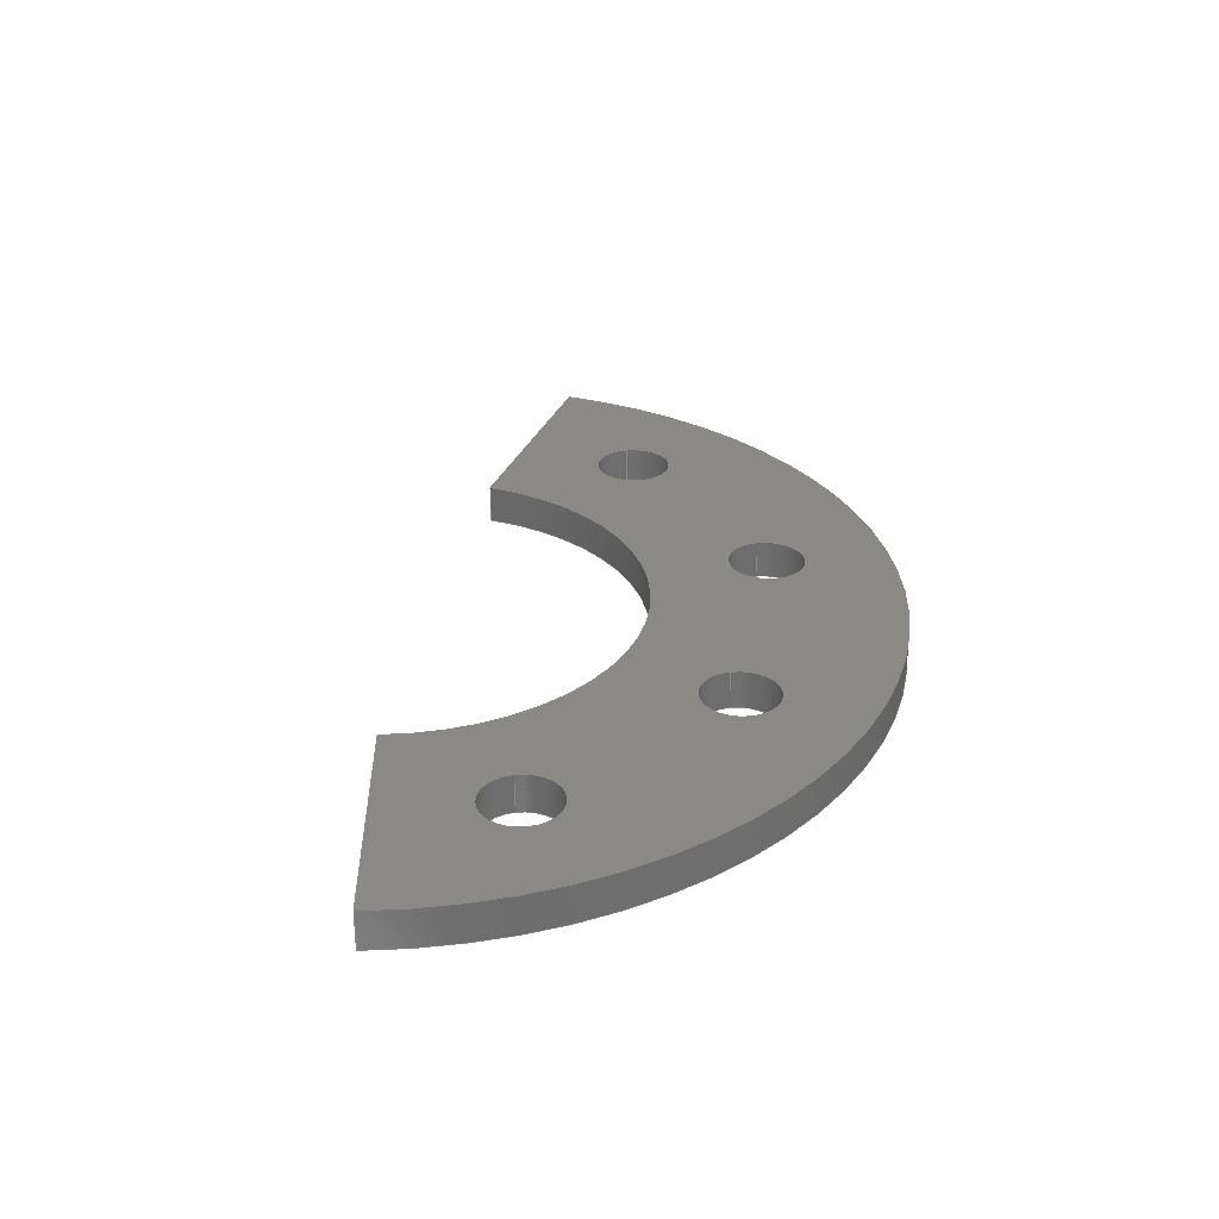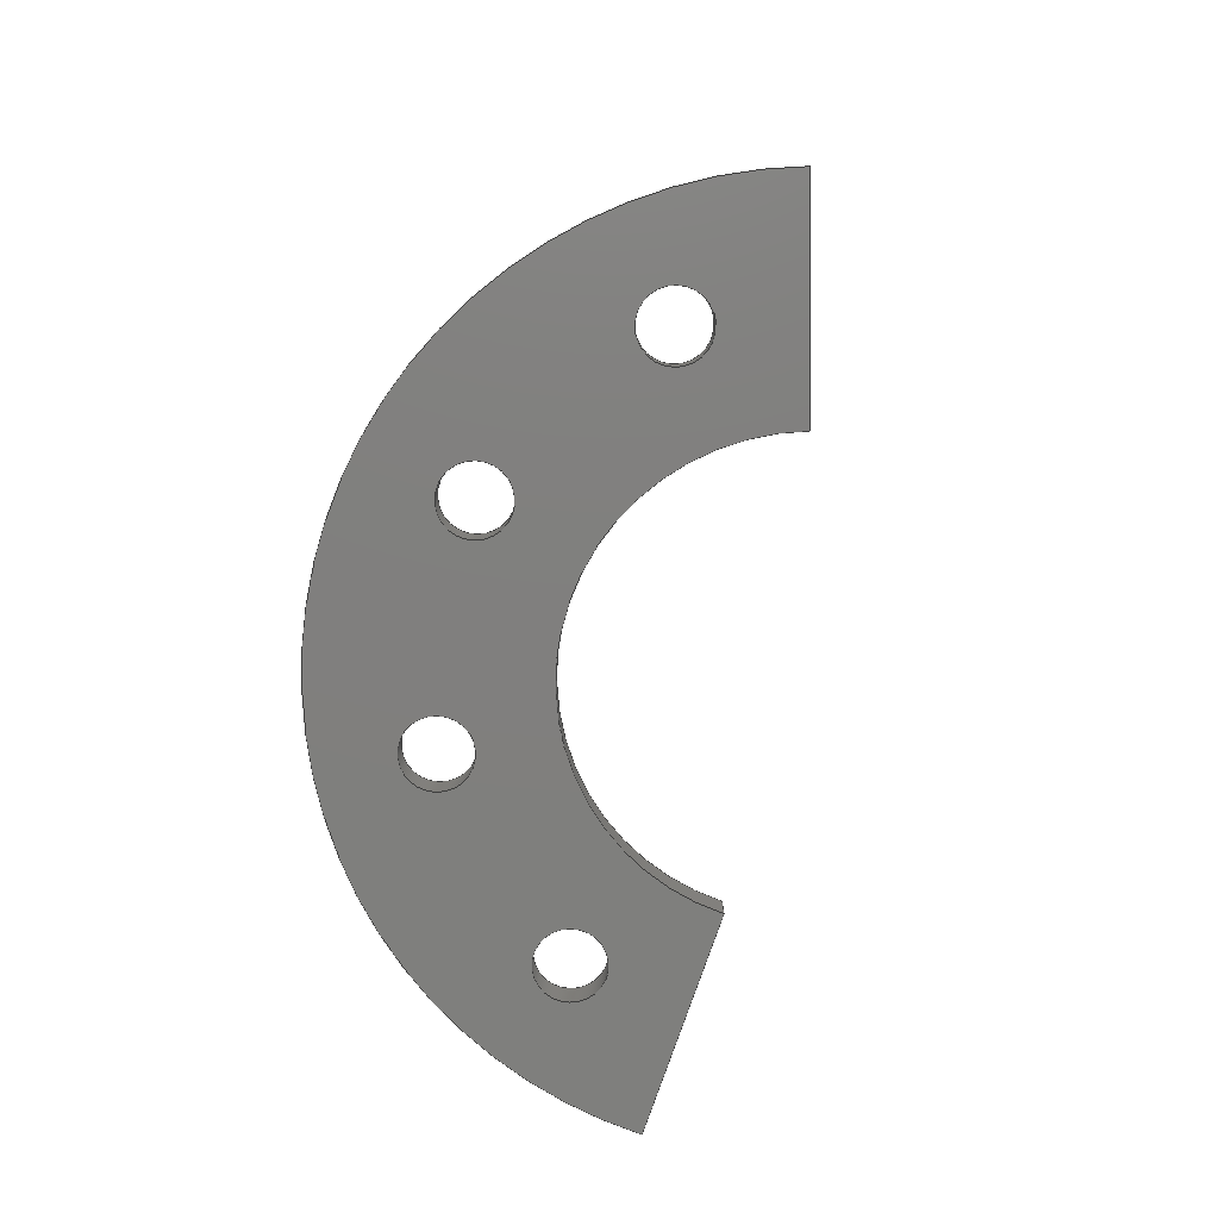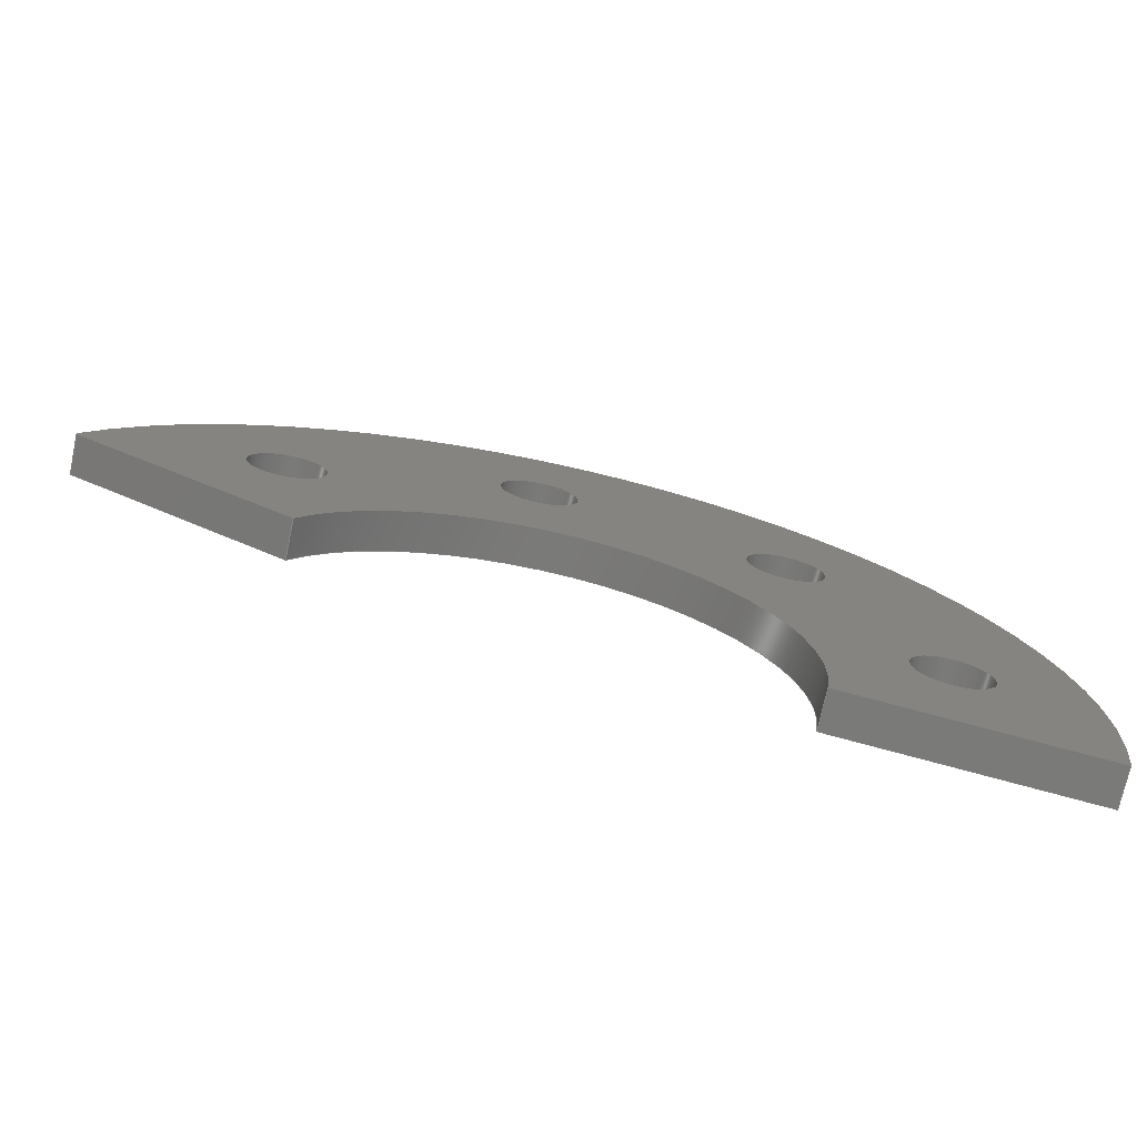
<metadata>
{"format":"step","ext":"step","renderer":"f3d","projection":"perspective","resolution":1024,"background":"white","views":[{"elev":29.8,"azim":78.9,"up":"+Z"},{"elev":-79.5,"azim":-119.1,"up":"+Z"},{"elev":-73.0,"azim":-12.0,"up":"+Y"}]}
</metadata>
<code>
ISO-10303-21;
DATA;
#1=MECHANICAL_DESIGN_GEOMETRIC_PRESENTATION_REPRESENTATION('',(#4),#334);
#2=SHAPE_REPRESENTATION_RELATIONSHIP('SRR','None',#341,#3);
#3=ADVANCED_BREP_SHAPE_REPRESENTATION('',(#5),#333);
#4=STYLED_ITEM('',(#350),#5);
#5=MANIFOLD_SOLID_BREP('Spacer 1in - 4 Holes - 4mm',#186);
#6=FACE_BOUND('',#37,.T.);
#7=FACE_BOUND('',#38,.T.);
#8=FACE_BOUND('',#39,.T.);
#9=FACE_BOUND('',#40,.T.);
#10=FACE_BOUND('',#42,.T.);
#11=FACE_BOUND('',#43,.T.);
#12=FACE_BOUND('',#44,.T.);
#13=FACE_BOUND('',#45,.T.);
#14=PLANE('',#212);
#15=PLANE('',#216);
#16=PLANE('',#220);
#17=PLANE('',#221);
#18=FACE_OUTER_BOUND('',#28,.T.);
#19=FACE_OUTER_BOUND('',#29,.T.);
#20=FACE_OUTER_BOUND('',#30,.T.);
#21=FACE_OUTER_BOUND('',#31,.T.);
#22=FACE_OUTER_BOUND('',#32,.T.);
#23=FACE_OUTER_BOUND('',#33,.T.);
#24=FACE_OUTER_BOUND('',#34,.T.);
#25=FACE_OUTER_BOUND('',#35,.T.);
#26=FACE_OUTER_BOUND('',#36,.T.);
#27=FACE_OUTER_BOUND('',#41,.T.);
#28=EDGE_LOOP('',(#122,#123,#124,#125));
#29=EDGE_LOOP('',(#126,#127,#128,#129));
#30=EDGE_LOOP('',(#130,#131,#132,#133));
#31=EDGE_LOOP('',(#134,#135,#136,#137));
#32=EDGE_LOOP('',(#138,#139,#140,#141));
#33=EDGE_LOOP('',(#142,#143,#144,#145));
#34=EDGE_LOOP('',(#146,#147,#148,#149));
#35=EDGE_LOOP('',(#150,#151,#152,#153));
#36=EDGE_LOOP('',(#154,#155,#156,#157));
#37=EDGE_LOOP('',(#158));
#38=EDGE_LOOP('',(#159));
#39=EDGE_LOOP('',(#160));
#40=EDGE_LOOP('',(#161));
#41=EDGE_LOOP('',(#162,#163,#164,#165));
#42=EDGE_LOOP('',(#166));
#43=EDGE_LOOP('',(#167));
#44=EDGE_LOOP('',(#168));
#45=EDGE_LOOP('',(#169));
#46=LINE('',#285,#58);
#47=LINE('',#291,#59);
#48=LINE('',#297,#60);
#49=LINE('',#303,#61);
#50=LINE('',#308,#62);
#51=LINE('',#310,#63);
#52=LINE('',#312,#64);
#53=LINE('',#313,#65);
#54=LINE('',#319,#66);
#55=LINE('',#322,#67);
#56=LINE('',#324,#68);
#57=LINE('',#325,#69);
#58=VECTOR('',#228,3.969);
#59=VECTOR('',#235,3.969);
#60=VECTOR('',#242,3.969);
#61=VECTOR('',#249,3.969);
#62=VECTOR('',#254,10);
#63=VECTOR('',#255,10);
#64=VECTOR('',#256,10);
#65=VECTOR('',#257,10);
#66=VECTOR('',#264,10);
#67=VECTOR('',#267,10);
#68=VECTOR('',#268,10);
#69=VECTOR('',#269,10);
#70=CIRCLE('',#201,3.969);
#71=CIRCLE('',#202,3.969);
#72=CIRCLE('',#204,3.969);
#73=CIRCLE('',#205,3.969);
#74=CIRCLE('',#207,3.969);
#75=CIRCLE('',#208,3.969);
#76=CIRCLE('',#210,3.969);
#77=CIRCLE('',#211,3.969);
#78=CIRCLE('',#214,50.8);
#79=CIRCLE('',#215,50.8);
#80=CIRCLE('',#218,25.4);
#81=CIRCLE('',#219,25.4);
#82=VERTEX_POINT('',#282);
#83=VERTEX_POINT('',#284);
#84=VERTEX_POINT('',#288);
#85=VERTEX_POINT('',#290);
#86=VERTEX_POINT('',#294);
#87=VERTEX_POINT('',#296);
#88=VERTEX_POINT('',#300);
#89=VERTEX_POINT('',#302);
#90=VERTEX_POINT('',#306);
#91=VERTEX_POINT('',#307);
#92=VERTEX_POINT('',#309);
#93=VERTEX_POINT('',#311);
#94=VERTEX_POINT('',#315);
#95=VERTEX_POINT('',#317);
#96=VERTEX_POINT('',#321);
#97=VERTEX_POINT('',#323);
#98=EDGE_CURVE('',#82,#82,#70,.T.);
#99=EDGE_CURVE('',#82,#83,#46,.T.);
#100=EDGE_CURVE('',#83,#83,#71,.T.);
#101=EDGE_CURVE('',#84,#84,#72,.T.);
#102=EDGE_CURVE('',#84,#85,#47,.T.);
#103=EDGE_CURVE('',#85,#85,#73,.T.);
#104=EDGE_CURVE('',#86,#86,#74,.T.);
#105=EDGE_CURVE('',#86,#87,#48,.T.);
#106=EDGE_CURVE('',#87,#87,#75,.T.);
#107=EDGE_CURVE('',#88,#88,#76,.T.);
#108=EDGE_CURVE('',#88,#89,#49,.T.);
#109=EDGE_CURVE('',#89,#89,#77,.T.);
#110=EDGE_CURVE('',#90,#91,#50,.T.);
#111=EDGE_CURVE('',#90,#92,#51,.T.);
#112=EDGE_CURVE('',#93,#92,#52,.T.);
#113=EDGE_CURVE('',#91,#93,#53,.T.);
#114=EDGE_CURVE('',#94,#91,#78,.T.);
#115=EDGE_CURVE('',#95,#93,#79,.T.);
#116=EDGE_CURVE('',#94,#95,#54,.T.);
#117=EDGE_CURVE('',#96,#94,#55,.T.);
#118=EDGE_CURVE('',#97,#95,#56,.T.);
#119=EDGE_CURVE('',#96,#97,#57,.T.);
#120=EDGE_CURVE('',#96,#90,#80,.T.);
#121=EDGE_CURVE('',#92,#97,#81,.T.);
#122=ORIENTED_EDGE('',*,*,#98,.F.);
#123=ORIENTED_EDGE('',*,*,#99,.T.);
#124=ORIENTED_EDGE('',*,*,#100,.F.);
#125=ORIENTED_EDGE('',*,*,#99,.F.);
#126=ORIENTED_EDGE('',*,*,#101,.F.);
#127=ORIENTED_EDGE('',*,*,#102,.T.);
#128=ORIENTED_EDGE('',*,*,#103,.F.);
#129=ORIENTED_EDGE('',*,*,#102,.F.);
#130=ORIENTED_EDGE('',*,*,#104,.F.);
#131=ORIENTED_EDGE('',*,*,#105,.T.);
#132=ORIENTED_EDGE('',*,*,#106,.F.);
#133=ORIENTED_EDGE('',*,*,#105,.F.);
#134=ORIENTED_EDGE('',*,*,#107,.F.);
#135=ORIENTED_EDGE('',*,*,#108,.T.);
#136=ORIENTED_EDGE('',*,*,#109,.F.);
#137=ORIENTED_EDGE('',*,*,#108,.F.);
#138=ORIENTED_EDGE('',*,*,#110,.F.);
#139=ORIENTED_EDGE('',*,*,#111,.T.);
#140=ORIENTED_EDGE('',*,*,#112,.F.);
#141=ORIENTED_EDGE('',*,*,#113,.F.);
#142=ORIENTED_EDGE('',*,*,#114,.T.);
#143=ORIENTED_EDGE('',*,*,#113,.T.);
#144=ORIENTED_EDGE('',*,*,#115,.F.);
#145=ORIENTED_EDGE('',*,*,#116,.F.);
#146=ORIENTED_EDGE('',*,*,#117,.T.);
#147=ORIENTED_EDGE('',*,*,#116,.T.);
#148=ORIENTED_EDGE('',*,*,#118,.F.);
#149=ORIENTED_EDGE('',*,*,#119,.F.);
#150=ORIENTED_EDGE('',*,*,#120,.F.);
#151=ORIENTED_EDGE('',*,*,#119,.T.);
#152=ORIENTED_EDGE('',*,*,#121,.F.);
#153=ORIENTED_EDGE('',*,*,#111,.F.);
#154=ORIENTED_EDGE('',*,*,#121,.T.);
#155=ORIENTED_EDGE('',*,*,#118,.T.);
#156=ORIENTED_EDGE('',*,*,#115,.T.);
#157=ORIENTED_EDGE('',*,*,#112,.T.);
#158=ORIENTED_EDGE('',*,*,#107,.T.);
#159=ORIENTED_EDGE('',*,*,#104,.T.);
#160=ORIENTED_EDGE('',*,*,#101,.T.);
#161=ORIENTED_EDGE('',*,*,#98,.T.);
#162=ORIENTED_EDGE('',*,*,#120,.T.);
#163=ORIENTED_EDGE('',*,*,#110,.T.);
#164=ORIENTED_EDGE('',*,*,#114,.F.);
#165=ORIENTED_EDGE('',*,*,#117,.F.);
#166=ORIENTED_EDGE('',*,*,#109,.T.);
#167=ORIENTED_EDGE('',*,*,#106,.T.);
#168=ORIENTED_EDGE('',*,*,#103,.T.);
#169=ORIENTED_EDGE('',*,*,#100,.T.);
#170=CYLINDRICAL_SURFACE('',#200,3.969);
#171=CYLINDRICAL_SURFACE('',#203,3.969);
#172=CYLINDRICAL_SURFACE('',#206,3.969);
#173=CYLINDRICAL_SURFACE('',#209,3.969);
#174=CYLINDRICAL_SURFACE('',#213,50.8);
#175=CYLINDRICAL_SURFACE('',#217,25.4);
#176=ADVANCED_FACE('',(#18),#170,.F.);
#177=ADVANCED_FACE('',(#19),#171,.F.);
#178=ADVANCED_FACE('',(#20),#172,.F.);
#179=ADVANCED_FACE('',(#21),#173,.F.);
#180=ADVANCED_FACE('',(#22),#14,.T.);
#181=ADVANCED_FACE('',(#23),#174,.T.);
#182=ADVANCED_FACE('',(#24),#15,.T.);
#183=ADVANCED_FACE('',(#25),#175,.F.);
#184=ADVANCED_FACE('',(#26,#6,#7,#8,#9),#16,.T.);
#185=ADVANCED_FACE('',(#27,#10,#11,#12,#13),#17,.F.);
#186=CLOSED_SHELL('',(#176,#177,#178,#179,#180,#181,#182,#183,#184,#185));
#187=DERIVED_UNIT_ELEMENT(#189,1);
#188=DERIVED_UNIT_ELEMENT(#336,-3);
#189=(
MASS_UNIT()
NAMED_UNIT(*)
SI_UNIT(.KILO.,.GRAM.)
);
#190=DERIVED_UNIT((#187,#188));
#191=MEASURE_REPRESENTATION_ITEM('density measure',
POSITIVE_RATIO_MEASURE(7850),#190);
#192=PROPERTY_DEFINITION_REPRESENTATION(#197,#194);
#193=PROPERTY_DEFINITION_REPRESENTATION(#198,#195);
#194=REPRESENTATION('material name',(#196),#333);
#195=REPRESENTATION('density',(#191),#333);
#196=DESCRIPTIVE_REPRESENTATION_ITEM('Steel','Steel');
#197=PROPERTY_DEFINITION('material property','material name',#343);
#198=PROPERTY_DEFINITION('material property','density of part',#343);
#199=AXIS2_PLACEMENT_3D('',#280,#222,#223);
#200=AXIS2_PLACEMENT_3D('',#281,#224,#225);
#201=AXIS2_PLACEMENT_3D('',#283,#226,#227);
#202=AXIS2_PLACEMENT_3D('',#286,#229,#230);
#203=AXIS2_PLACEMENT_3D('',#287,#231,#232);
#204=AXIS2_PLACEMENT_3D('',#289,#233,#234);
#205=AXIS2_PLACEMENT_3D('',#292,#236,#237);
#206=AXIS2_PLACEMENT_3D('',#293,#238,#239);
#207=AXIS2_PLACEMENT_3D('',#295,#240,#241);
#208=AXIS2_PLACEMENT_3D('',#298,#243,#244);
#209=AXIS2_PLACEMENT_3D('',#299,#245,#246);
#210=AXIS2_PLACEMENT_3D('',#301,#247,#248);
#211=AXIS2_PLACEMENT_3D('',#304,#250,#251);
#212=AXIS2_PLACEMENT_3D('',#305,#252,#253);
#213=AXIS2_PLACEMENT_3D('',#314,#258,#259);
#214=AXIS2_PLACEMENT_3D('',#316,#260,#261);
#215=AXIS2_PLACEMENT_3D('',#318,#262,#263);
#216=AXIS2_PLACEMENT_3D('',#320,#265,#266);
#217=AXIS2_PLACEMENT_3D('',#326,#270,#271);
#218=AXIS2_PLACEMENT_3D('',#327,#272,#273);
#219=AXIS2_PLACEMENT_3D('',#328,#274,#275);
#220=AXIS2_PLACEMENT_3D('',#329,#276,#277);
#221=AXIS2_PLACEMENT_3D('',#330,#278,#279);
#222=DIRECTION('axis',(0,0,1));
#223=DIRECTION('refdir',(1,0,0));
#224=DIRECTION('center_axis',(0,0,1));
#225=DIRECTION('ref_axis',(1,0,0));
#226=DIRECTION('center_axis',(0,0,-1));
#227=DIRECTION('ref_axis',(1,0,0));
#228=DIRECTION('',(0,0,-1));
#229=DIRECTION('center_axis',(0,0,1));
#230=DIRECTION('ref_axis',(1,0,0));
#231=DIRECTION('center_axis',(0,0,1));
#232=DIRECTION('ref_axis',(1,0,0));
#233=DIRECTION('center_axis',(0,0,-1));
#234=DIRECTION('ref_axis',(1,0,0));
#235=DIRECTION('',(0,0,-1));
#236=DIRECTION('center_axis',(0,0,1));
#237=DIRECTION('ref_axis',(1,0,0));
#238=DIRECTION('center_axis',(0,0,1));
#239=DIRECTION('ref_axis',(1,0,0));
#240=DIRECTION('center_axis',(0,0,-1));
#241=DIRECTION('ref_axis',(1,0,0));
#242=DIRECTION('',(0,0,-1));
#243=DIRECTION('center_axis',(0,0,1));
#244=DIRECTION('ref_axis',(1,0,0));
#245=DIRECTION('center_axis',(0,0,1));
#246=DIRECTION('ref_axis',(1,0,0));
#247=DIRECTION('center_axis',(0,0,-1));
#248=DIRECTION('ref_axis',(1,0,0));
#249=DIRECTION('',(0,0,-1));
#250=DIRECTION('center_axis',(0,0,1));
#251=DIRECTION('ref_axis',(1,0,0));
#252=DIRECTION('center_axis',(-0.5,-0.866,0));
#253=DIRECTION('ref_axis',(0.866,-0.5,0));
#254=DIRECTION('',(-0.866,0.5,0));
#255=DIRECTION('',(0,0,1));
#256=DIRECTION('',(0.866,-0.5,0));
#257=DIRECTION('',(0,0,1));
#258=DIRECTION('center_axis',(0,0,1));
#259=DIRECTION('ref_axis',(1,0,0));
#260=DIRECTION('center_axis',(0,0,1));
#261=DIRECTION('ref_axis',(1,0,0));
#262=DIRECTION('center_axis',(0,0,1));
#263=DIRECTION('ref_axis',(1,0,0));
#264=DIRECTION('',(0,0,1));
#265=DIRECTION('center_axis',(-0.1736,-0.9848,0));
#266=DIRECTION('ref_axis',(0.9848,-0.1736,0));
#267=DIRECTION('',(0.9848,-0.1736,0));
#268=DIRECTION('',(0.9848,-0.1736,0));
#269=DIRECTION('',(0,0,1));
#270=DIRECTION('center_axis',(0,0,1));
#271=DIRECTION('ref_axis',(1,0,0));
#272=DIRECTION('center_axis',(0,0,1));
#273=DIRECTION('ref_axis',(1,0,0));
#274=DIRECTION('center_axis',(0,0,-1));
#275=DIRECTION('ref_axis',(1,0,0));
#276=DIRECTION('center_axis',(0,0,1));
#277=DIRECTION('ref_axis',(1,0,0));
#278=DIRECTION('center_axis',(0,0,1));
#279=DIRECTION('ref_axis',(1,0,0));
#280=CARTESIAN_POINT('',(0,0,0));
#281=CARTESIAN_POINT('Origin',(0,38.1,0));
#282=CARTESIAN_POINT('',(-3.969,38.1,4));
#283=CARTESIAN_POINT('Origin',(0,38.1,4));
#284=CARTESIAN_POINT('',(-3.969,38.1,0));
#285=CARTESIAN_POINT('',(-3.969,38.1,0));
#286=CARTESIAN_POINT('Origin',(0,38.1,0));
#287=CARTESIAN_POINT('Origin',(-24.49,29.19,0));
#288=CARTESIAN_POINT('',(-28.46,29.19,4));
#289=CARTESIAN_POINT('Origin',(-24.49,29.19,4));
#290=CARTESIAN_POINT('',(-28.46,29.19,0));
#291=CARTESIAN_POINT('',(-28.46,29.19,0));
#292=CARTESIAN_POINT('Origin',(-24.49,29.19,0));
#293=CARTESIAN_POINT('Origin',(24.49,29.19,0));
#294=CARTESIAN_POINT('',(20.52,29.19,4));
#295=CARTESIAN_POINT('Origin',(24.49,29.19,4));
#296=CARTESIAN_POINT('',(20.52,29.19,0));
#297=CARTESIAN_POINT('',(20.52,29.19,0));
#298=CARTESIAN_POINT('Origin',(24.49,29.19,0));
#299=CARTESIAN_POINT('Origin',(37.52,6.616,0));
#300=CARTESIAN_POINT('',(33.55,6.616,4));
#301=CARTESIAN_POINT('Origin',(37.52,6.616,4));
#302=CARTESIAN_POINT('',(33.55,6.616,0));
#303=CARTESIAN_POINT('',(33.55,6.616,0));
#304=CARTESIAN_POINT('Origin',(37.52,6.616,0));
#305=CARTESIAN_POINT('Origin',(-43.99,25.4,0));
#306=CARTESIAN_POINT('',(-22,12.7,0));
#307=CARTESIAN_POINT('',(-43.99,25.4,0));
#308=CARTESIAN_POINT('',(-22,12.7,0));
#309=CARTESIAN_POINT('',(-22,12.7,4));
#310=CARTESIAN_POINT('',(-22,12.7,0));
#311=CARTESIAN_POINT('',(-43.99,25.4,4));
#312=CARTESIAN_POINT('',(-22,12.7,4));
#313=CARTESIAN_POINT('',(-43.99,25.4,0));
#314=CARTESIAN_POINT('Origin',(-4.441e-15,-7.401e-16,
0));
#315=CARTESIAN_POINT('',(50.03,-8.821,0));
#316=CARTESIAN_POINT('Origin',(-4.441e-15,-7.401e-16,
0));
#317=CARTESIAN_POINT('',(50.03,-8.821,4));
#318=CARTESIAN_POINT('Origin',(-4.441e-15,-7.401e-16,
4));
#319=CARTESIAN_POINT('',(50.03,-8.821,0));
#320=CARTESIAN_POINT('Origin',(25.01,-4.411,0));
#321=CARTESIAN_POINT('',(25.01,-4.411,0));
#322=CARTESIAN_POINT('',(25.01,-4.411,0));
#323=CARTESIAN_POINT('',(25.01,-4.411,4));
#324=CARTESIAN_POINT('',(25.01,-4.411,4));
#325=CARTESIAN_POINT('',(25.01,-4.411,0));
#326=CARTESIAN_POINT('Origin',(-4.441e-15,-7.401e-16,
0));
#327=CARTESIAN_POINT('Origin',(-4.441e-15,-7.401e-16,
0));
#328=CARTESIAN_POINT('Origin',(-4.441e-15,-7.401e-16,
4));
#329=CARTESIAN_POINT('Origin',(0,0,4));
#330=CARTESIAN_POINT('Origin',(0,0,0));
#331=UNCERTAINTY_MEASURE_WITH_UNIT(LENGTH_MEASURE(0.01),#335,
'DISTANCE_ACCURACY_VALUE',
'Maximum model space distance between geometric entities at asserted c
onnectivities');
#332=UNCERTAINTY_MEASURE_WITH_UNIT(LENGTH_MEASURE(0.01),#335,
'DISTANCE_ACCURACY_VALUE',
'Maximum model space distance between geometric entities at asserted c
onnectivities');
#333=(
GEOMETRIC_REPRESENTATION_CONTEXT(3)
GLOBAL_UNCERTAINTY_ASSIGNED_CONTEXT((#331))
GLOBAL_UNIT_ASSIGNED_CONTEXT((#335,#337,#338))
REPRESENTATION_CONTEXT('','3D')
);
#334=(
GEOMETRIC_REPRESENTATION_CONTEXT(3)
GLOBAL_UNCERTAINTY_ASSIGNED_CONTEXT((#332))
GLOBAL_UNIT_ASSIGNED_CONTEXT((#335,#337,#338))
REPRESENTATION_CONTEXT('','3D')
);
#335=(
LENGTH_UNIT()
NAMED_UNIT(*)
SI_UNIT(.MILLI.,.METRE.)
);
#336=(
LENGTH_UNIT()
NAMED_UNIT(*)
SI_UNIT($,.METRE.)
);
#337=(
NAMED_UNIT(*)
PLANE_ANGLE_UNIT()
SI_UNIT($,.RADIAN.)
);
#338=(
NAMED_UNIT(*)
SI_UNIT($,.STERADIAN.)
SOLID_ANGLE_UNIT()
);
#339=SHAPE_DEFINITION_REPRESENTATION(#340,#341);
#340=PRODUCT_DEFINITION_SHAPE('',$,#343);
#341=SHAPE_REPRESENTATION('',(#199),#333);
#342=PRODUCT_DEFINITION_CONTEXT('part definition',#347,'design');
#343=PRODUCT_DEFINITION('Spacer 1in - 4 Holes - 4mm',
'Spacer 1in - 4 Holes - 4mm',#344,#342);
#344=PRODUCT_DEFINITION_FORMATION('',$,#349);
#345=PRODUCT_RELATED_PRODUCT_CATEGORY('Spacer 1in - 4 Holes - 4mm',
'Spacer 1in - 4 Holes - 4mm',(#349));
#346=APPLICATION_PROTOCOL_DEFINITION('international standard',
'automotive_design',2009,#347);
#347=APPLICATION_CONTEXT(
'Core Data for Automotive Mechanical Design Process');
#348=PRODUCT_CONTEXT('part definition',#347,'mechanical');
#349=PRODUCT('Spacer 1in - 4 Holes - 4mm','Spacer 1in - 4 Holes - 4mm',
$,(#348));
#350=PRESENTATION_STYLE_ASSIGNMENT((#351));
#351=SURFACE_STYLE_USAGE(.BOTH.,#352);
#352=SURFACE_SIDE_STYLE('',(#353));
#353=SURFACE_STYLE_FILL_AREA(#354);
#354=FILL_AREA_STYLE('Steel - Satin',(#355));
#355=FILL_AREA_STYLE_COLOUR('Steel - Satin',#356);
#356=COLOUR_RGB('Steel - Satin',0.6275,0.6275,0.6275);
ENDSEC;
END-ISO-10303-21;

</code>
